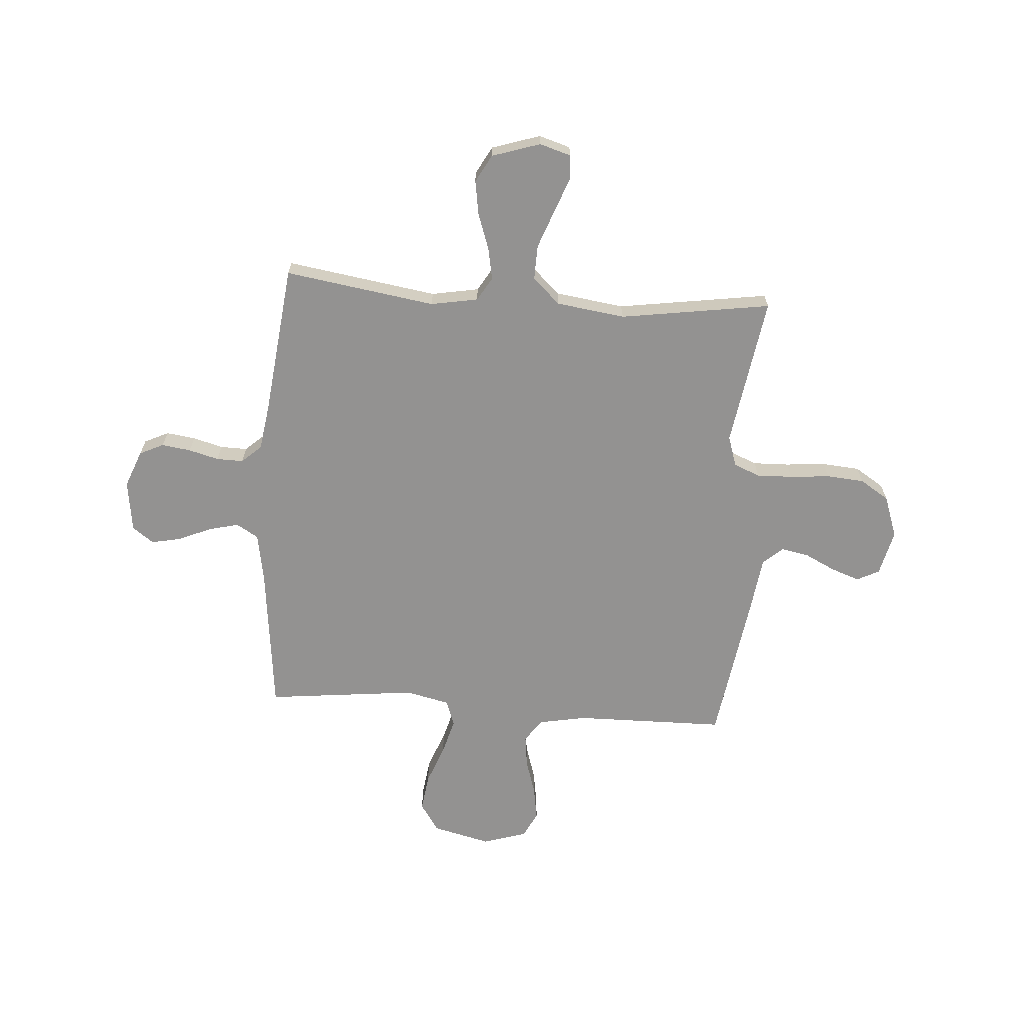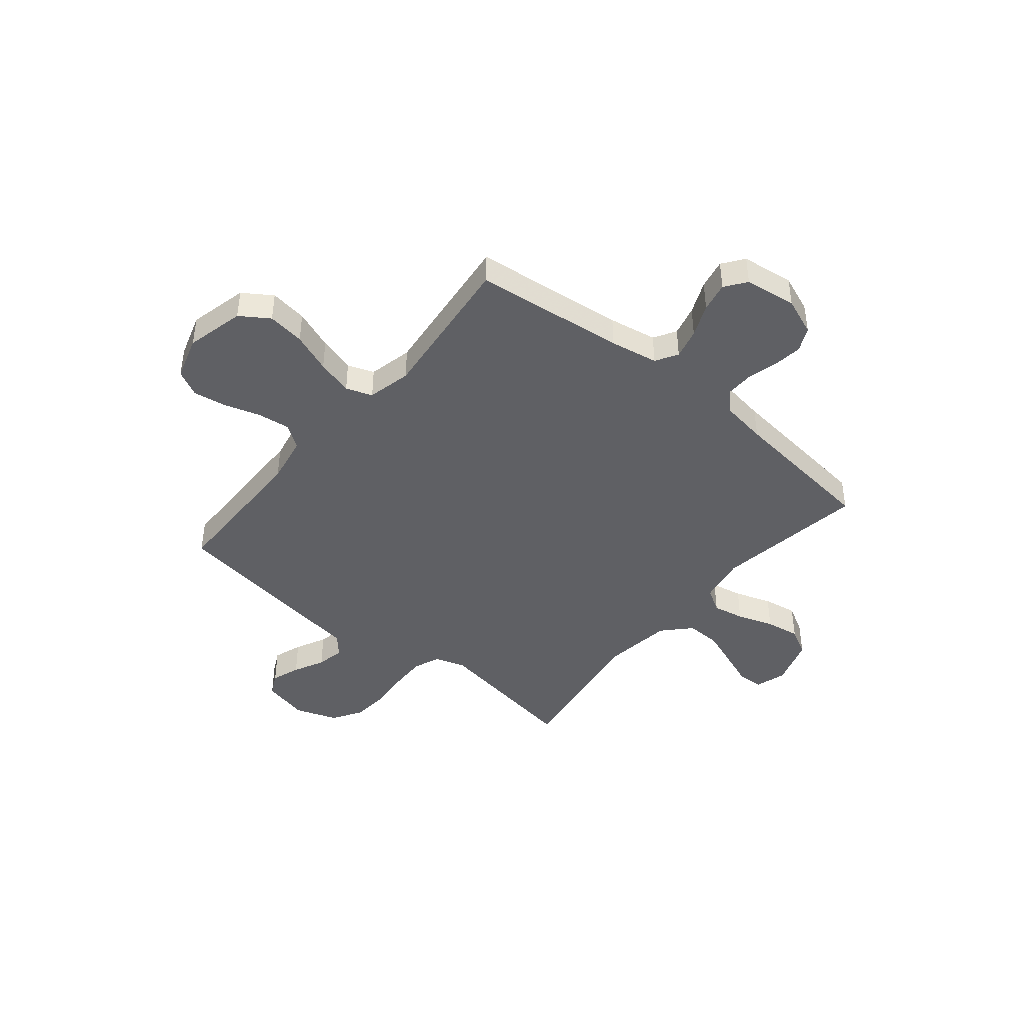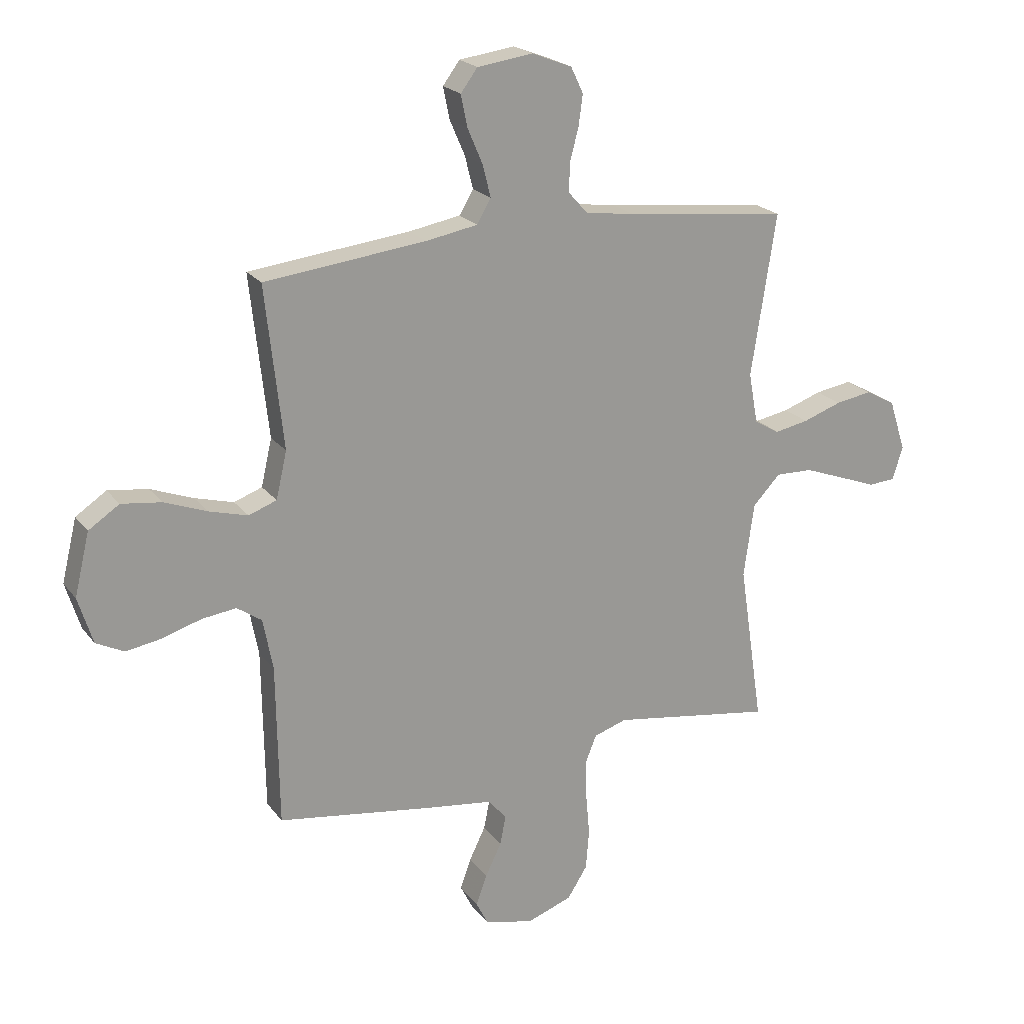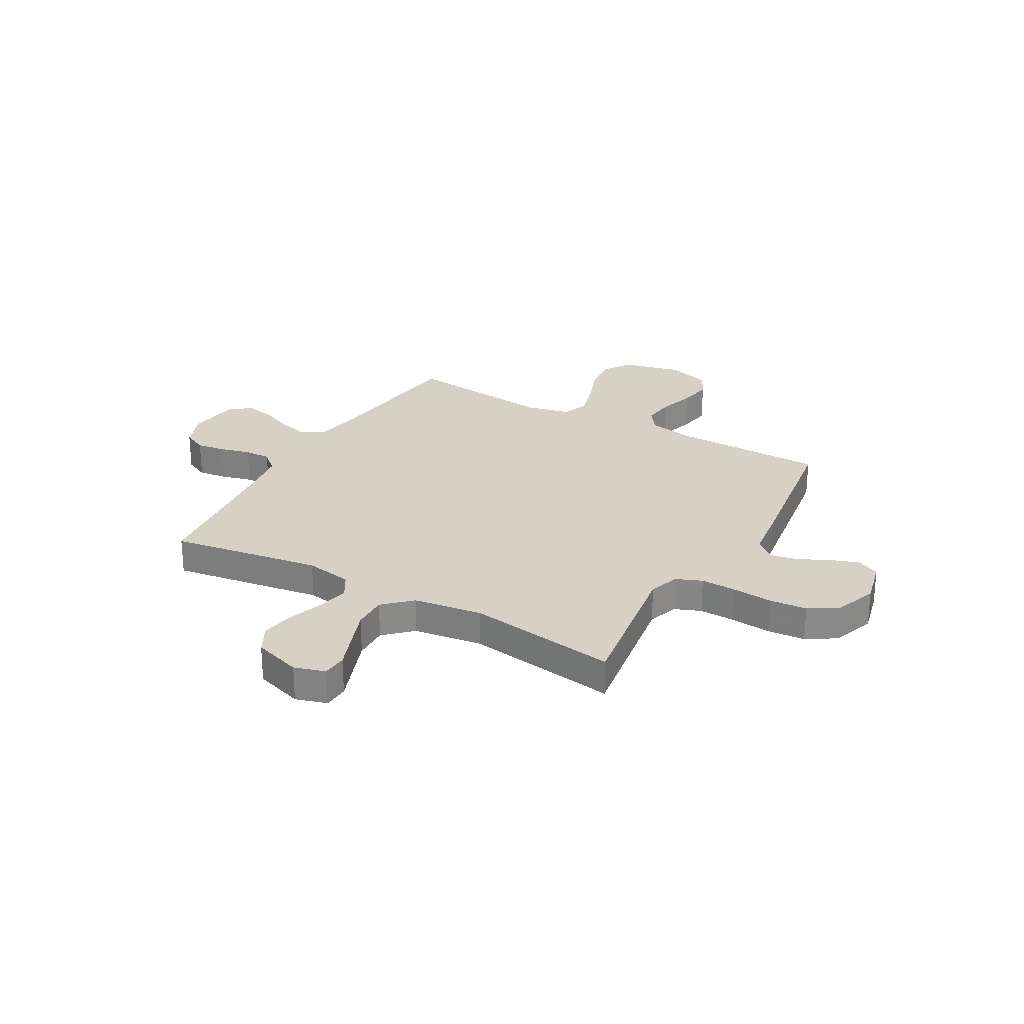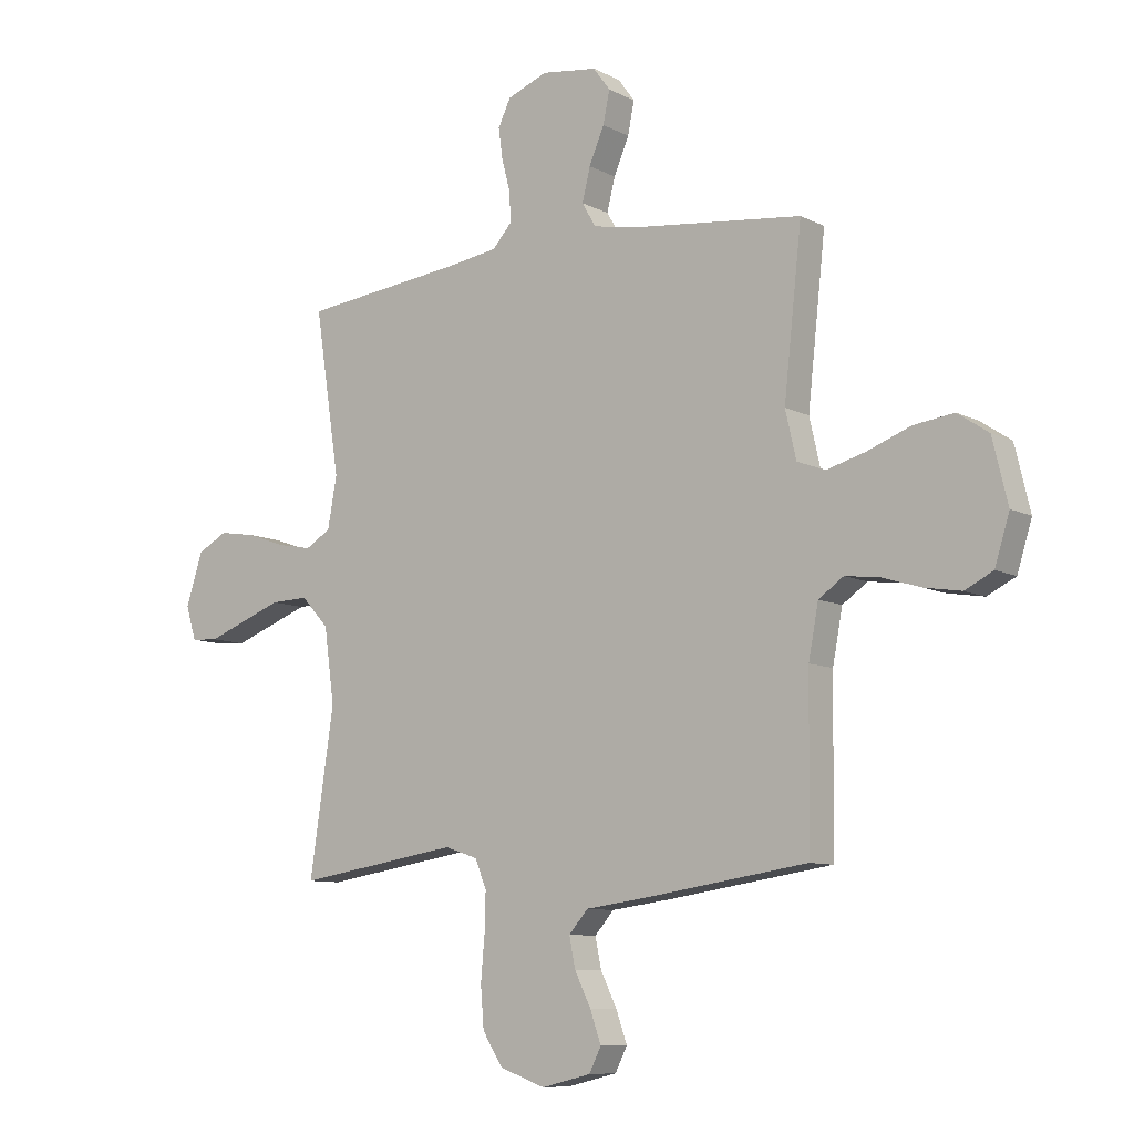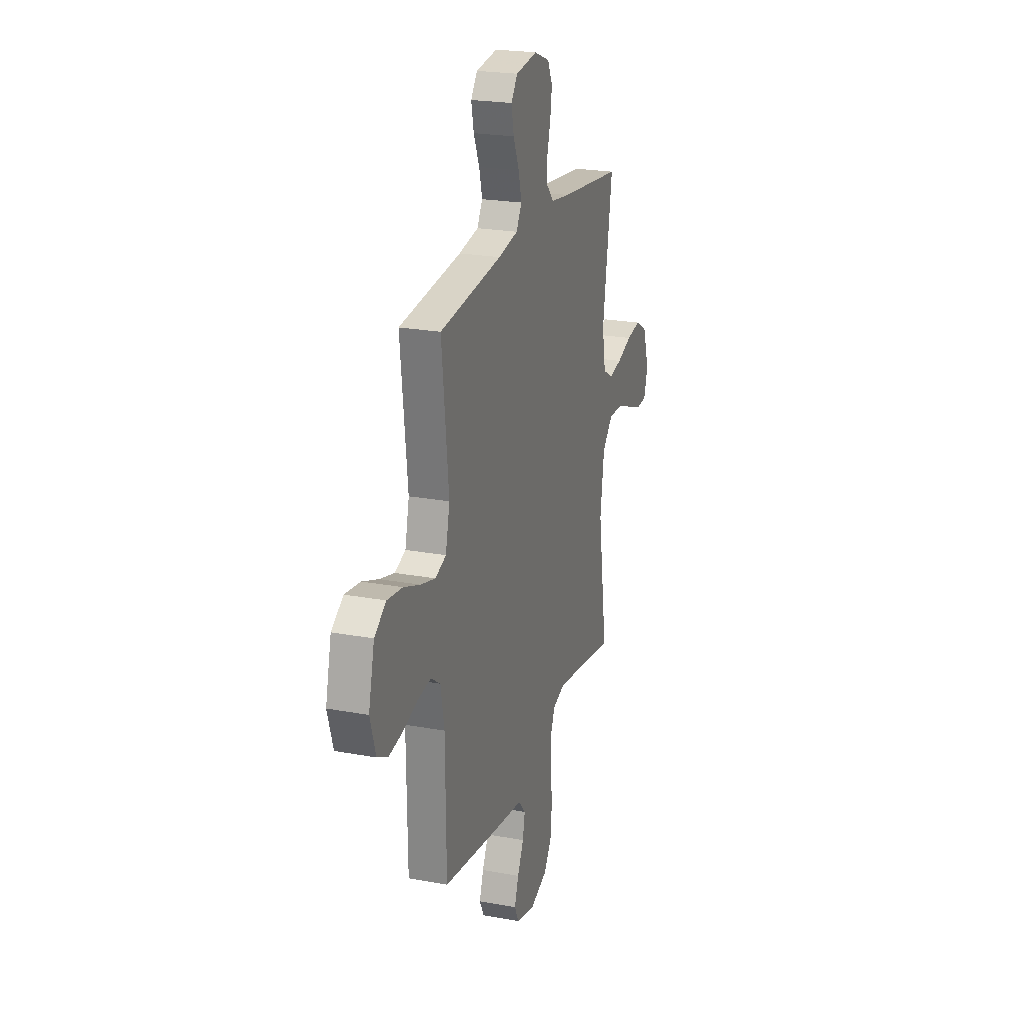
<metadata>
{"format":"obj","ext":"obj","renderer":"f3d","projection":"perspective","resolution":1024,"background":"white","views":[{"elev":-66.4,"azim":85.9,"up":"+Y"},{"elev":-43.4,"azim":-39.5,"up":"+Y"},{"elev":21.3,"azim":-26.5,"up":"+Z"},{"elev":26.7,"azim":119.6,"up":"+Y"},{"elev":-9.0,"azim":-143.2,"up":"+Z"},{"elev":22.8,"azim":-72.4,"up":"+Z"}]}
</metadata>
<code>
v -0.5 0.07 -0.5
v -0.504 0.07 -0.2
v -0.522 0.07 -0.104
v -0.568 0.07 -0.072
v -0.632 0.07 -0.08
v -0.703 0.07 -0.102
v -0.77 0.07 -0.113
v -0.822 0.07 -0.087
v -0.849 0.07 0
v -0.821 0.07 0.116
v -0.764 0.07 0.154
v -0.69 0.07 0.144
v -0.611 0.07 0.114
v -0.539 0.07 0.094
v -0.487 0.07 0.113
v -0.467 0.07 0.2
v -0.5 0.07 0.5
v -0.2 0.07 0.534
v -0.105 0.07 0.551
v -0.079 0.07 0.595
v -0.094 0.07 0.655
v -0.122 0.07 0.72
v -0.134 0.07 0.779
v -0.103 0.07 0.821
v 0 0.07 0.835
v 0.074 0.07 0.806
v 0.097 0.07 0.758
v 0.089 0.07 0.7
v 0.073 0.07 0.64
v 0.072 0.07 0.587
v 0.107 0.07 0.548
v 0.2 0.07 0.534
v 0.5 0.07 0.5
v 0.454 0.07 0.2
v 0.471 0.07 0.106
v 0.518 0.07 0.078
v 0.581 0.07 0.09
v 0.653 0.07 0.115
v 0.721 0.07 0.126
v 0.776 0.07 0.096
v 0.807 0.07 0
v 0.788 0.07 -0.062
v 0.738 0.07 -0.065
v 0.669 0.07 -0.039
v 0.594 0.07 -0.011
v 0.525 0.07 -0.009
v 0.474 0.07 -0.063
v 0.455 0.07 -0.2
v 0.5 0.07 -0.5
v 0.2 0.07 -0.453
v 0.139 0.07 -0.473
v 0.118 0.07 -0.525
v 0.12 0.07 -0.596
v 0.127 0.07 -0.676
v 0.121 0.07 -0.751
v 0.084 0.07 -0.809
v 0 0.07 -0.839
v -0.091 0.07 -0.817
v -0.113 0.07 -0.773
v -0.093 0.07 -0.716
v -0.063 0.07 -0.655
v -0.052 0.07 -0.6
v -0.087 0.07 -0.56
v -0.2 0.07 -0.545
v -0.5 0 -0.5
v -0.504 0 -0.2
v -0.522 0 -0.104
v -0.568 0 -0.072
v -0.632 0 -0.08
v -0.703 0 -0.102
v -0.77 0 -0.113
v -0.822 0 -0.087
v -0.849 0 0
v -0.821 0 0.116
v -0.764 0 0.154
v -0.69 0 0.144
v -0.611 0 0.114
v -0.539 0 0.094
v -0.487 0 0.113
v -0.467 0 0.2
v -0.5 0 0.5
v -0.2 0 0.534
v -0.105 0 0.551
v -0.079 0 0.595
v -0.094 0 0.655
v -0.122 0 0.72
v -0.134 0 0.779
v -0.103 0 0.821
v 0 0 0.835
v 0.074 0 0.806
v 0.097 0 0.758
v 0.089 0 0.7
v 0.073 0 0.64
v 0.072 0 0.587
v 0.107 0 0.548
v 0.2 0 0.534
v 0.5 0 0.5
v 0.454 0 0.2
v 0.471 0 0.106
v 0.518 0 0.078
v 0.581 0 0.09
v 0.653 0 0.115
v 0.721 0 0.126
v 0.776 0 0.096
v 0.807 0 0
v 0.788 0 -0.062
v 0.738 0 -0.065
v 0.669 0 -0.039
v 0.594 0 -0.011
v 0.525 0 -0.009
v 0.474 0 -0.063
v 0.455 0 -0.2
v 0.5 0 -0.5
v 0.2 0 -0.453
v 0.139 0 -0.473
v 0.118 0 -0.525
v 0.12 0 -0.596
v 0.127 0 -0.676
v 0.121 0 -0.751
v 0.084 0 -0.809
v 0 0 -0.839
v -0.091 0 -0.817
v -0.113 0 -0.773
v -0.093 0 -0.716
v -0.063 0 -0.655
v -0.052 0 -0.6
v -0.087 0 -0.56
v -0.2 0 -0.545
f 63 64 1 2
f 58 59 60 61
f 58 61 62
f 57 58 62
f 56 57 62
f 53 54 55 56
f 52 53 56 62
f 51 52 62 63
f 48 49 50
f 47 48 50 51
f 41 42 43 44
f 41 44 45
f 40 41 45 46
f 37 38 39 40
f 36 37 40 46
f 32 33 34
f 31 32 34 35
f 30 31 35
f 26 27 28 29
f 26 29 30
f 25 26 30
f 24 25 30
f 21 22 23 24
f 20 21 24 30
f 19 20 30 35
f 16 17 18
f 15 16 18 19
f 10 11 12 13
f 10 13 14
f 9 10 14
f 8 9 14
f 5 6 7 8
f 4 5 8 14
f 3 4 14 15
f 47 51 63 2
f 35 36 46 47
f 15 19 35 47
f 2 3 15 47
f 66 65 128 127
f 125 124 123 122
f 126 125 122
f 126 122 121
f 126 121 120
f 120 119 118 117
f 126 120 117 116
f 127 126 116 115
f 114 113 112
f 115 114 112 111
f 108 107 106 105
f 109 108 105
f 110 109 105 104
f 104 103 102 101
f 110 104 101 100
f 98 97 96
f 99 98 96 95
f 99 95 94
f 93 92 91 90
f 94 93 90
f 94 90 89
f 94 89 88
f 88 87 86 85
f 94 88 85 84
f 99 94 84 83
f 82 81 80
f 83 82 80 79
f 77 76 75 74
f 78 77 74
f 78 74 73
f 78 73 72
f 72 71 70 69
f 78 72 69 68
f 79 78 68 67
f 66 127 115 111
f 111 110 100 99
f 111 99 83 79
f 111 79 67 66
f 1 65 66 2
f 2 66 67 3
f 3 67 68 4
f 4 68 69 5
f 5 69 70 6
f 6 70 71 7
f 7 71 72 8
f 8 72 73 9
f 9 73 74 10
f 10 74 75 11
f 11 75 76 12
f 12 76 77 13
f 13 77 78 14
f 14 78 79 15
f 15 79 80 16
f 16 80 81 17
f 17 81 82 18
f 18 82 83 19
f 19 83 84 20
f 20 84 85 21
f 21 85 86 22
f 22 86 87 23
f 23 87 88 24
f 24 88 89 25
f 25 89 90 26
f 26 90 91 27
f 27 91 92 28
f 28 92 93 29
f 29 93 94 30
f 30 94 95 31
f 31 95 96 32
f 32 96 97 33
f 33 97 98 34
f 34 98 99 35
f 35 99 100 36
f 36 100 101 37
f 37 101 102 38
f 38 102 103 39
f 39 103 104 40
f 40 104 105 41
f 41 105 106 42
f 42 106 107 43
f 43 107 108 44
f 44 108 109 45
f 45 109 110 46
f 46 110 111 47
f 47 111 112 48
f 48 112 113 49
f 49 113 114 50
f 50 114 115 51
f 51 115 116 52
f 52 116 117 53
f 53 117 118 54
f 54 118 119 55
f 55 119 120 56
f 56 120 121 57
f 57 121 122 58
f 58 122 123 59
f 59 123 124 60
f 60 124 125 61
f 61 125 126 62
f 62 126 127 63
f 63 127 128 64
f 64 128 65 1

</code>
